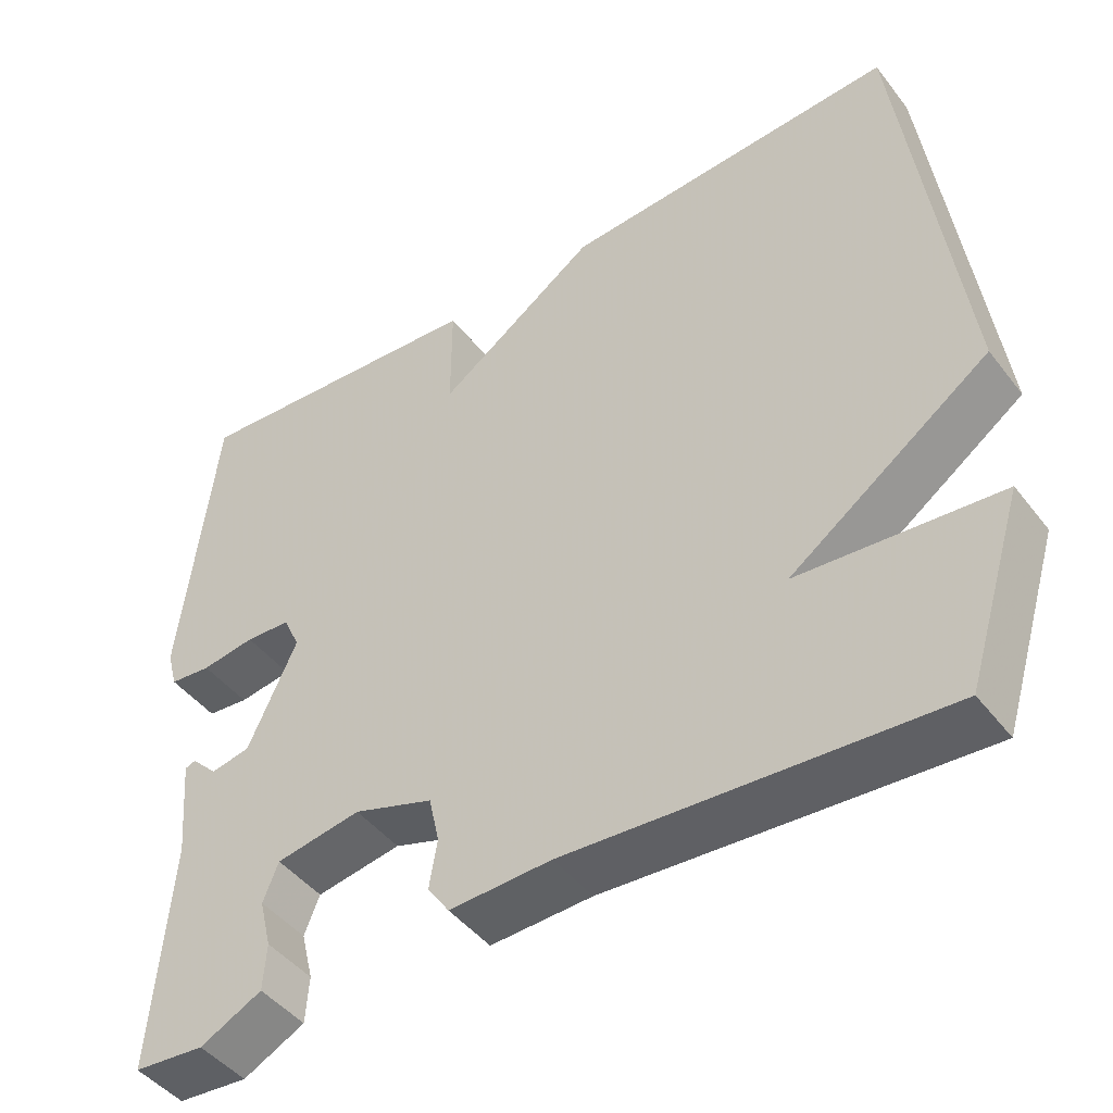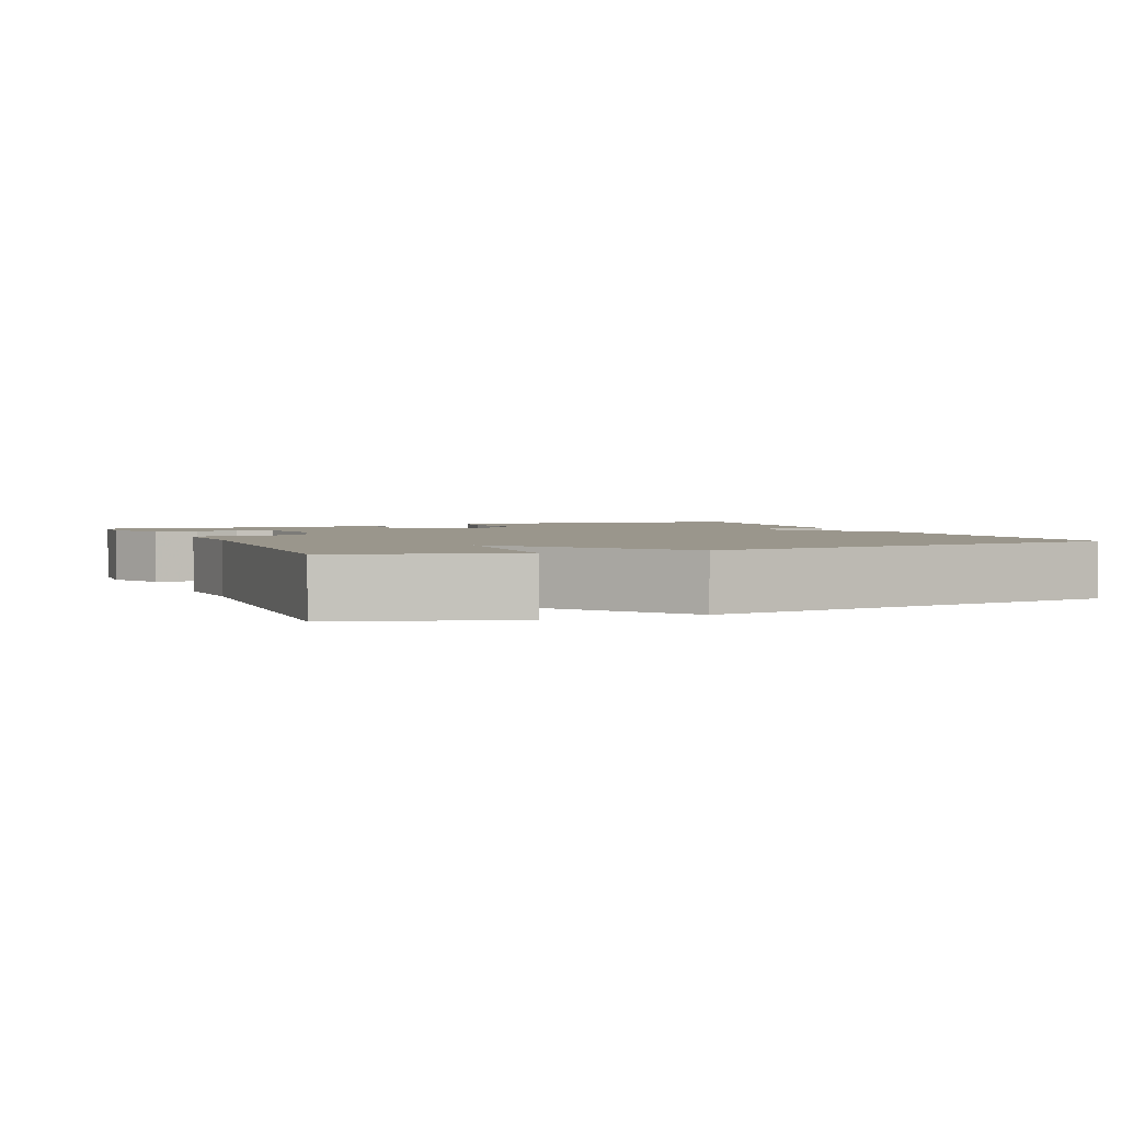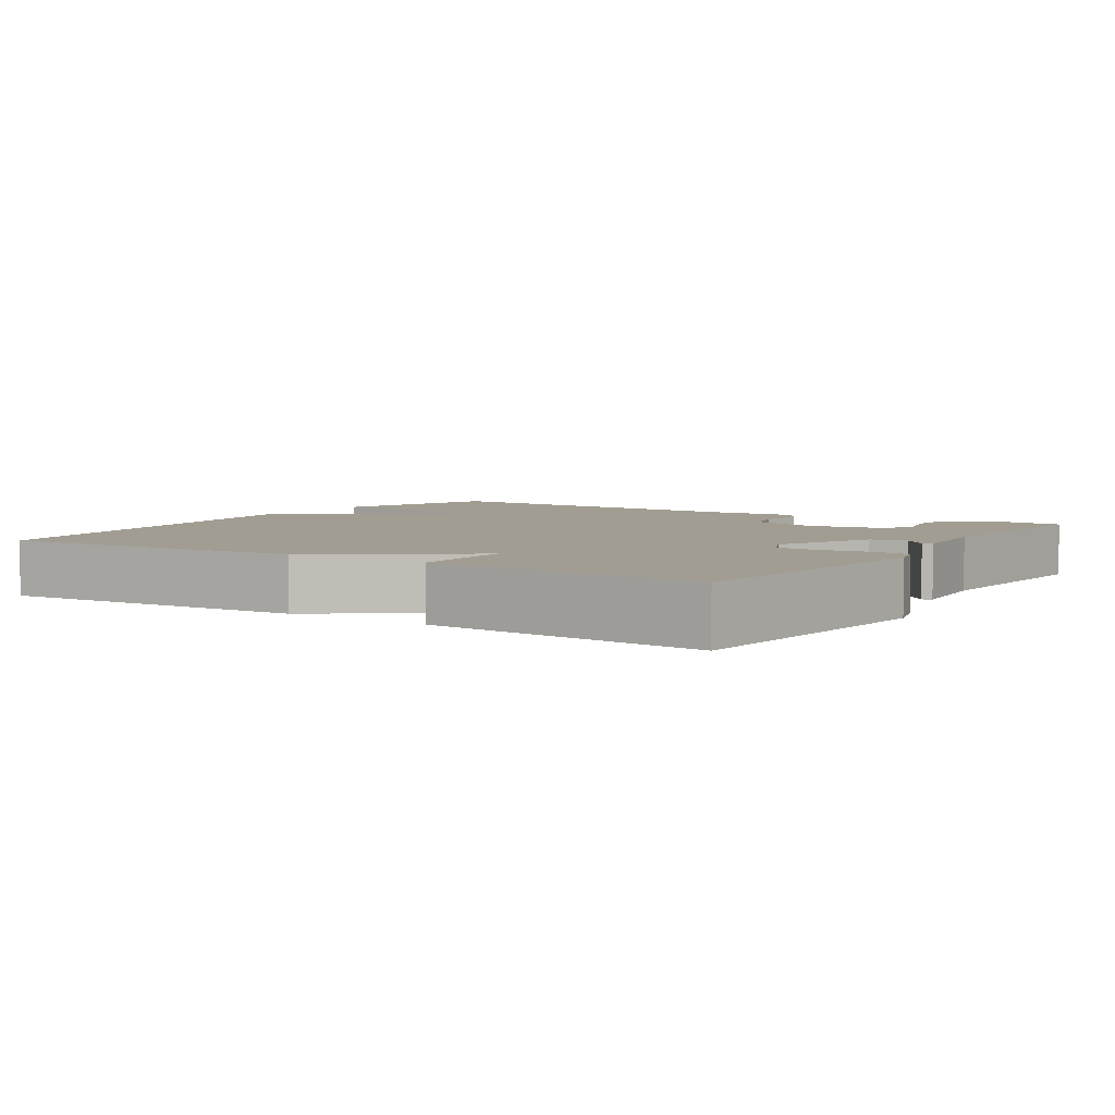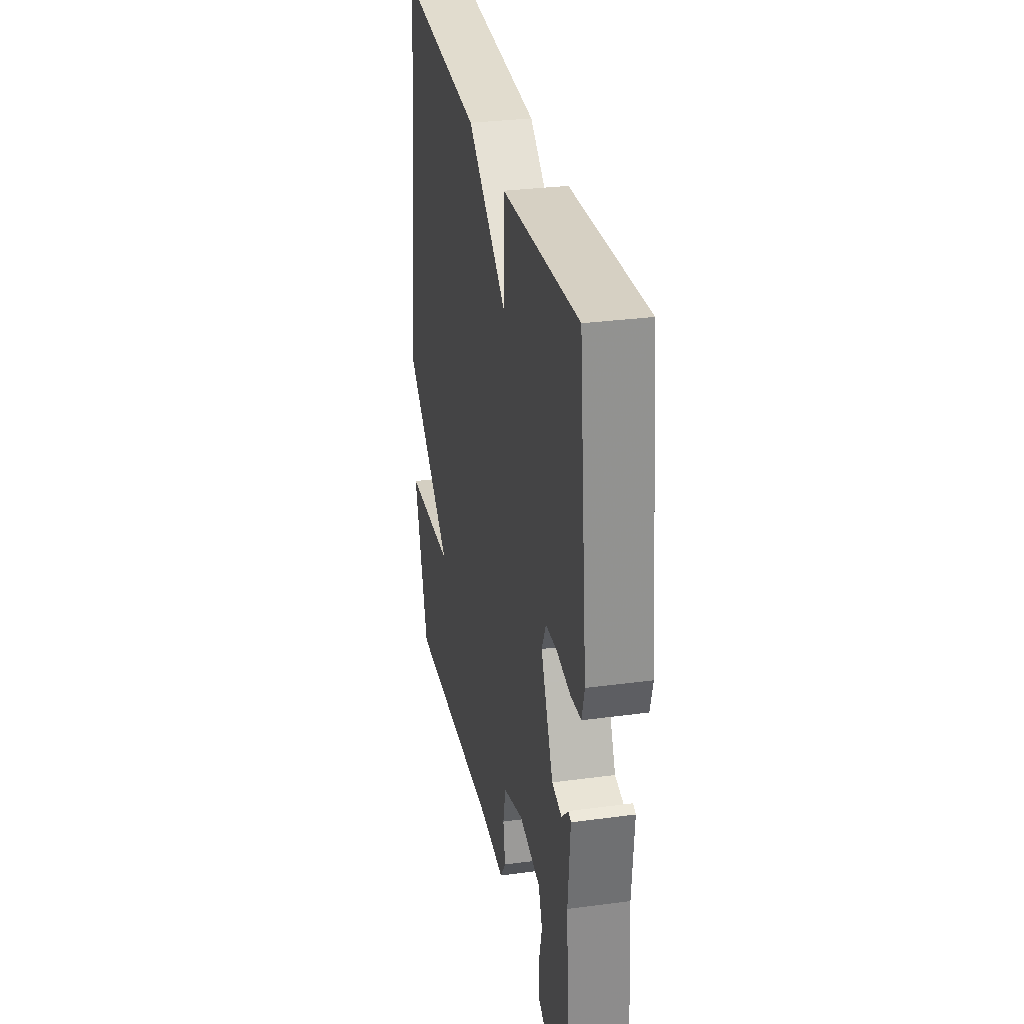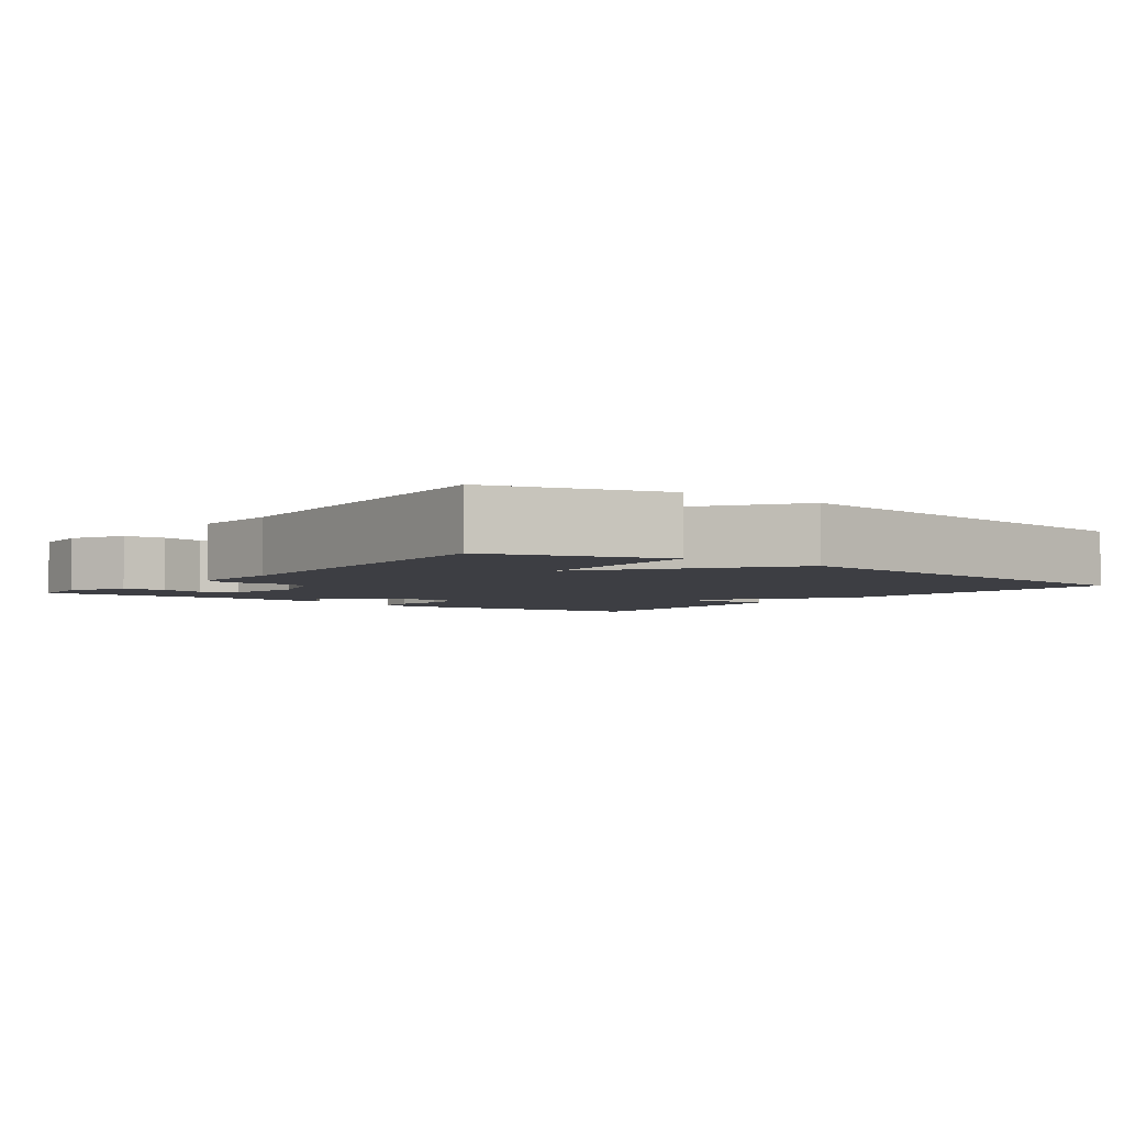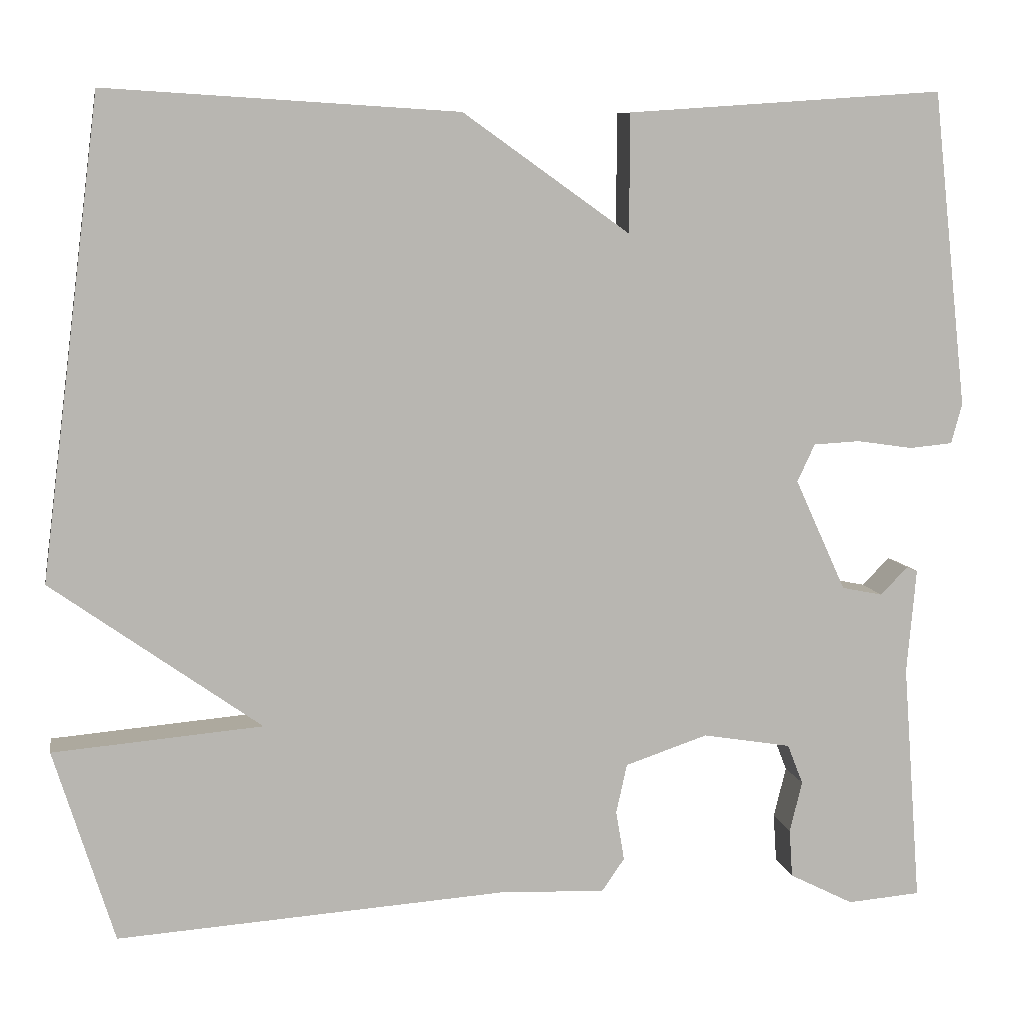
<metadata>
{"format":"obj","ext":"obj","renderer":"f3d","projection":"perspective","resolution":1024,"background":"white","views":[{"elev":-45.8,"azim":-144.6,"up":"+Z"},{"elev":2.5,"azim":-113.4,"up":"+Y"},{"elev":4.9,"azim":33.1,"up":"+Y"},{"elev":30.5,"azim":79.0,"up":"+Z"},{"elev":-3.7,"azim":-127.4,"up":"+Y"},{"elev":8.5,"azim":-10.3,"up":"+Z"}]}
</metadata>
<code>
v 0.5 0.07 -0.5
v 0.412 0.07 -0.507
v 0.335 0.07 -0.468
v 0.331 0.07 -0.41
v 0.346 0.07 -0.349
v 0.327 0.07 -0.301
v 0.221 0.07 -0.283
v 0.122 0.07 -0.316
v 0.109 0.07 -0.375
v 0.119 0.07 -0.435
v 0.092 0.07 -0.474
v -0.035 0.07 -0.469
v -0.5 0.07 -0.5
v -0.572 0.07 -0.269
v -0.322 0.07 -0.248
v -0.572 0.07 -0.069
v -0.5 0.07 0.5
v -0.08 0.07 0.474
v 0.12 0.07 0.332
v 0.12 0.07 0.474
v 0.5 0.07 0.5
v 0.542 0.07 0.121
v 0.529 0.07 0.073
v 0.477 0.07 0.068
v 0.41 0.07 0.078
v 0.354 0.07 0.075
v 0.333 0.07 0.03
v 0.394 0.07 -0.104
v 0.443 0.07 -0.114
v 0.476 0.07 -0.081
v 0.489 0.07 -0.086
v 0.478 0.07 -0.212
v 0.5 0 -0.5
v 0.412 0 -0.507
v 0.335 0 -0.468
v 0.331 0 -0.41
v 0.346 0 -0.349
v 0.327 0 -0.301
v 0.221 0 -0.283
v 0.122 0 -0.316
v 0.109 0 -0.375
v 0.119 0 -0.435
v 0.092 0 -0.474
v -0.035 0 -0.469
v -0.5 0 -0.5
v -0.572 0 -0.269
v -0.322 0 -0.248
v -0.572 0 -0.069
v -0.5 0 0.5
v -0.08 0 0.474
v 0.12 0 0.332
v 0.12 0 0.474
v 0.5 0 0.5
v 0.542 0 0.121
v 0.529 0 0.073
v 0.477 0 0.068
v 0.41 0 0.078
v 0.354 0 0.075
v 0.333 0 0.03
v 0.394 0 -0.104
v 0.443 0 -0.114
v 0.476 0 -0.081
v 0.489 0 -0.086
v 0.478 0 -0.212
f 29 30 31 32
f 1 2 3
f 32 1 3
f 29 32 3
f 28 29 3
f 23 24 25
f 22 23 25
f 21 22 25
f 20 21 25
f 19 20 25
f 19 25 26
f 19 26 27
f 18 19 27
f 17 18 27
f 16 17 27
f 15 16 27
f 12 13 14 15
f 11 12 15
f 10 11 15
f 9 10 15
f 8 9 15
f 15 27 28
f 8 15 28
f 7 8 28
f 3 4 5
f 28 3 5
f 28 5 6
f 6 7 28
f 64 63 62 61
f 35 34 33
f 35 33 64
f 35 64 61
f 35 61 60
f 57 56 55
f 57 55 54
f 57 54 53
f 57 53 52
f 57 52 51
f 58 57 51
f 59 58 51
f 59 51 50
f 59 50 49
f 59 49 48
f 59 48 47
f 47 46 45 44
f 47 44 43
f 47 43 42
f 47 42 41
f 47 41 40
f 60 59 47
f 60 47 40
f 60 40 39
f 37 36 35
f 37 35 60
f 38 37 60
f 60 39 38
f 1 33 34 2
f 2 34 35 3
f 3 35 36 4
f 4 36 37 5
f 5 37 38 6
f 6 38 39 7
f 7 39 40 8
f 8 40 41 9
f 9 41 42 10
f 10 42 43 11
f 11 43 44 12
f 12 44 45 13
f 13 45 46 14
f 14 46 47 15
f 15 47 48 16
f 16 48 49 17
f 17 49 50 18
f 18 50 51 19
f 19 51 52 20
f 20 52 53 21
f 21 53 54 22
f 22 54 55 23
f 23 55 56 24
f 24 56 57 25
f 25 57 58 26
f 26 58 59 27
f 27 59 60 28
f 28 60 61 29
f 29 61 62 30
f 30 62 63 31
f 31 63 64 32
f 32 64 33 1

</code>
